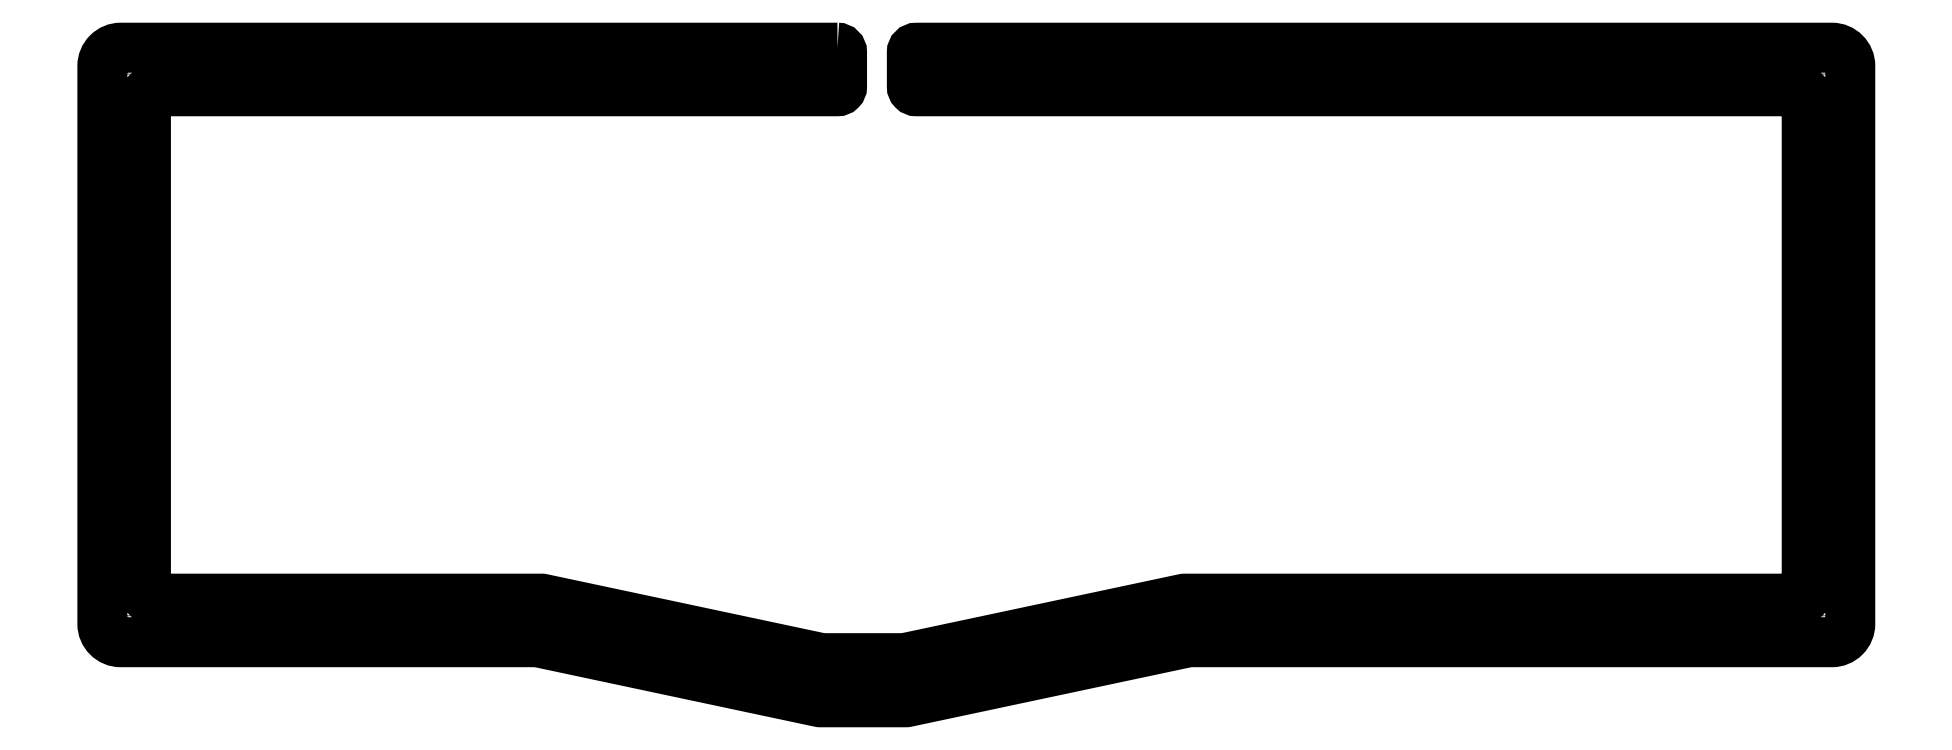
<metadata>
{"format":"dxf","ext":"dxf","renderer":"ezdxf+matplotlib","layout":"modelspace","background":"white","min_lineweight":24,"dpi":150}
</metadata>
<code>
0
SECTION
2
ENTITIES
0
CIRCLE
8
0
10
308.3
20
-7.288
30
0
40
2.4
210
0
220
0
230
1
0
CIRCLE
8
0
10
76.97
20
-6.288
30
0
40
2.4
210
0
220
0
230
1
0
CIRCLE
8
0
10
166.1
20
-7.288
30
0
40
2.4
210
0
220
0
230
1
0
CIRCLE
8
0
10
76.97
20
111.9
30
0
40
2.4
210
0
220
0
230
1
0
CIRCLE
8
0
10
308.3
20
112.9
30
0
40
2.4
210
0
220
0
230
1
0
CIRCLE
8
0
10
446.9
20
-6.288
30
0
40
2.4
210
0
220
0
230
1
0
CIRCLE
8
0
10
446.9
20
111.9
30
0
40
2.4
210
0
220
0
230
1
0
CIRCLE
8
0
10
166.1
20
112.9
30
0
40
2.4
210
0
220
0
230
1
0
LWPOLYLINE
8
0
90
40
70
1
43
0
10
231.6
20
117.7
42
-0.4142
10
232.6
20
116.7
10
232.6
20
109.2
42
-0.4142
10
231.6
20
108.2
10
81.72
20
108.2
42
0.4142
10
80.72
20
107.2
10
80.72
20
-1.538
42
0.4142
10
81.72
20
-2.538
10
167
20
-2.538
42
-0.05241
10
167.2
20
-2.559
10
228.1
20
-15.5
42
0.05241
10
228.3
20
-15.53
10
246.1
20
-15.53
42
0.05241
10
246.3
20
-15.5
10
307.2
20
-2.559
42
-0.05241
10
307.4
20
-2.538
10
442.1
20
-2.538
42
0.4142
10
443.1
20
-1.538
10
443.1
20
107.2
42
0.4142
10
442.1
20
108.2
10
248.9
20
108.2
42
-0.4142
10
247.9
20
109.2
10
247.9
20
116.7
42
-0.4142
10
248.9
20
117.7
10
448.6
20
117.7
42
-0.4142
10
452.6
20
113.7
10
452.6
20
-8.038
42
-0.4142
10
448.6
20
-12.04
10
308.4
20
-12.04
42
0.05241
10
308.2
20
-12.06
10
246.7
20
-25.13
42
-0.05241
10
246.5
20
-25.15
10
227.9
20
-25.15
42
-0.05241
10
227.7
20
-25.13
10
166.2
20
-12.06
42
0.05241
10
166
20
-12.04
10
75.22
20
-12.04
42
-0.4142
10
71.22
20
-8.038
10
71.22
20
113.7
42
-0.4142
10
75.22
20
117.7
0
ENDSEC
0
EOF

</code>
